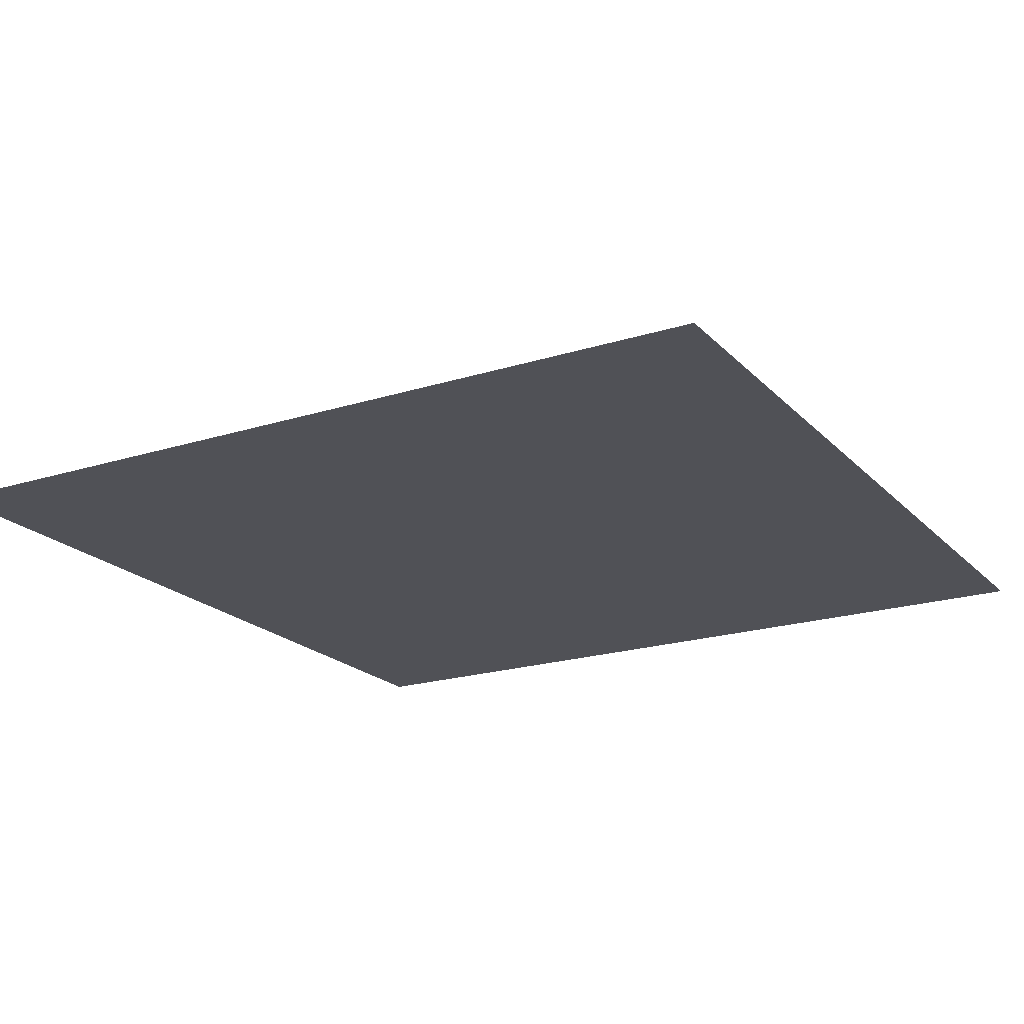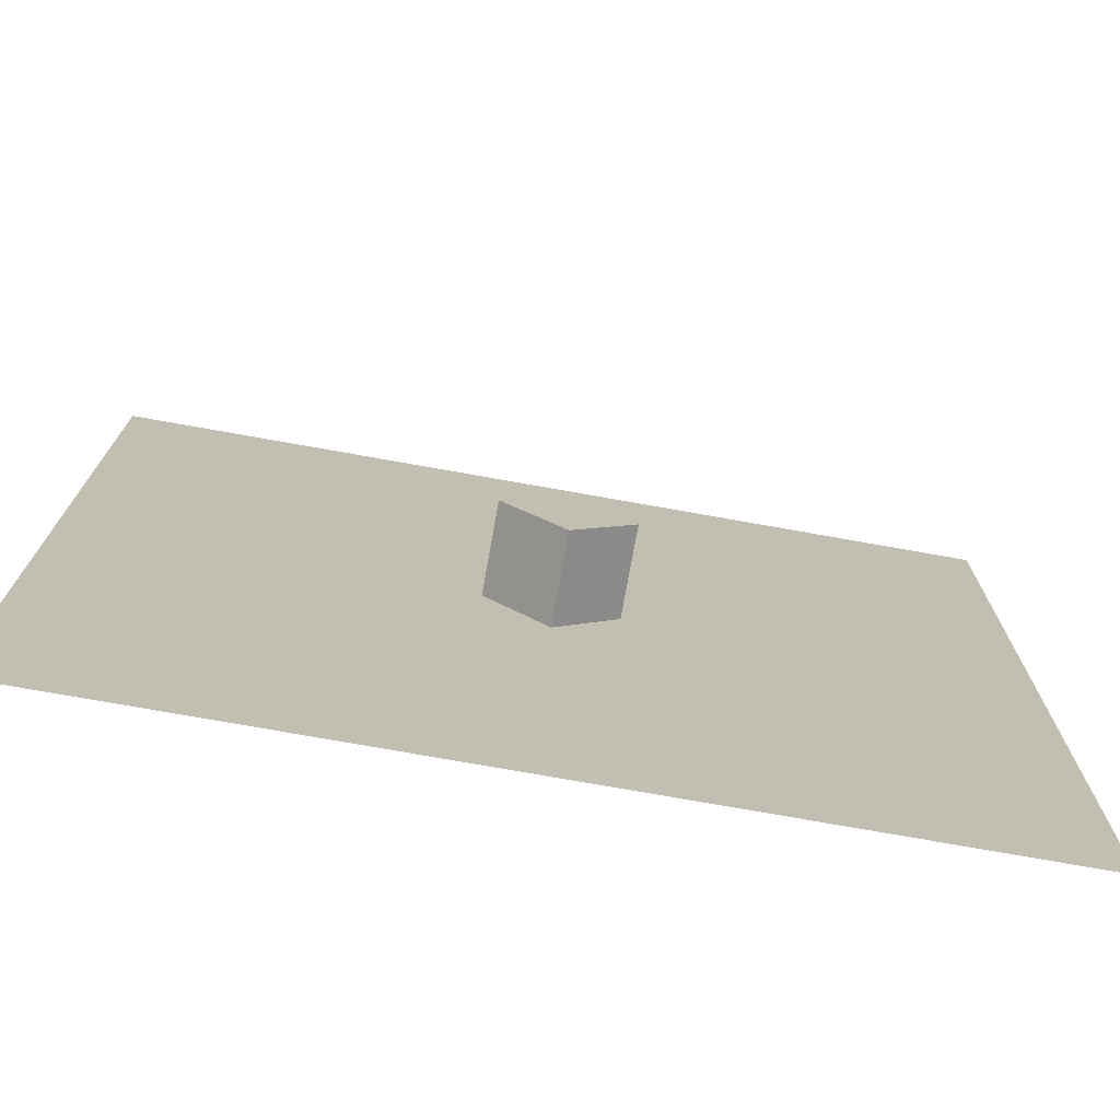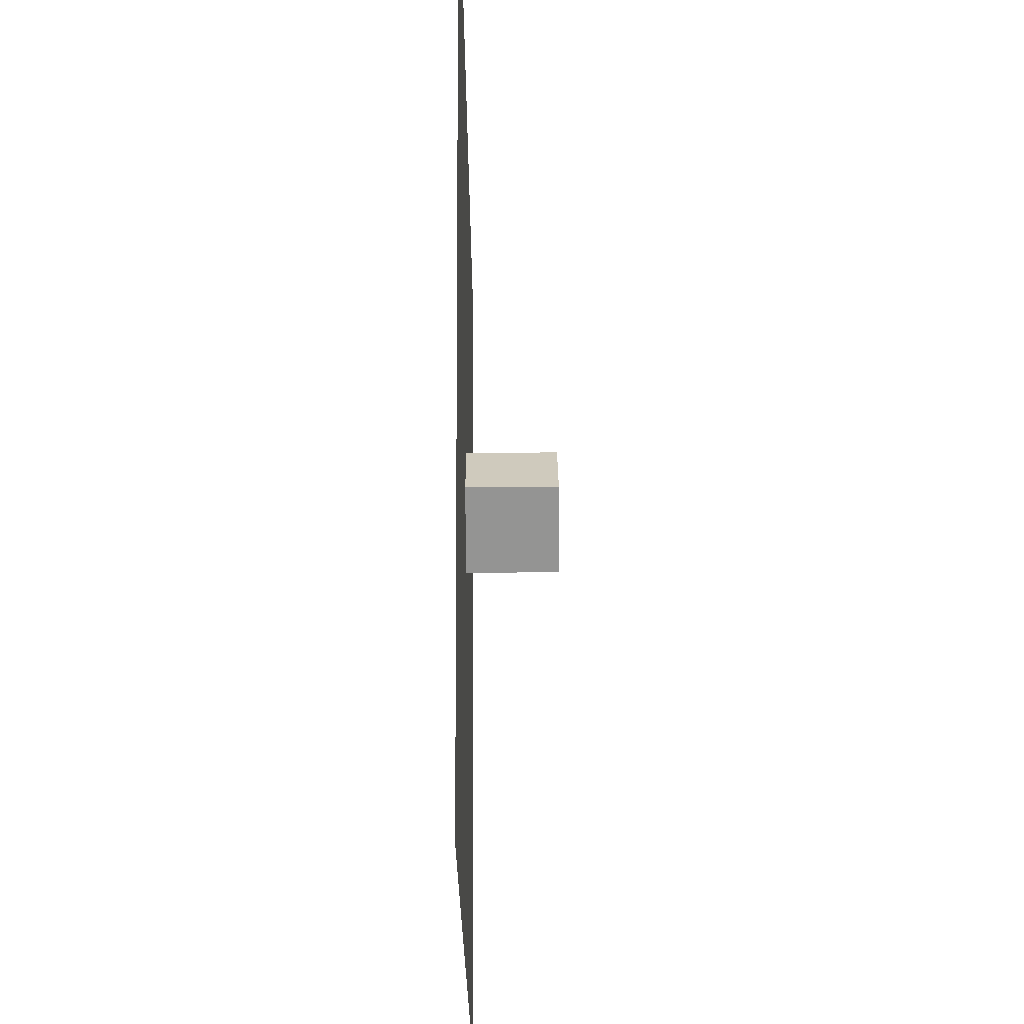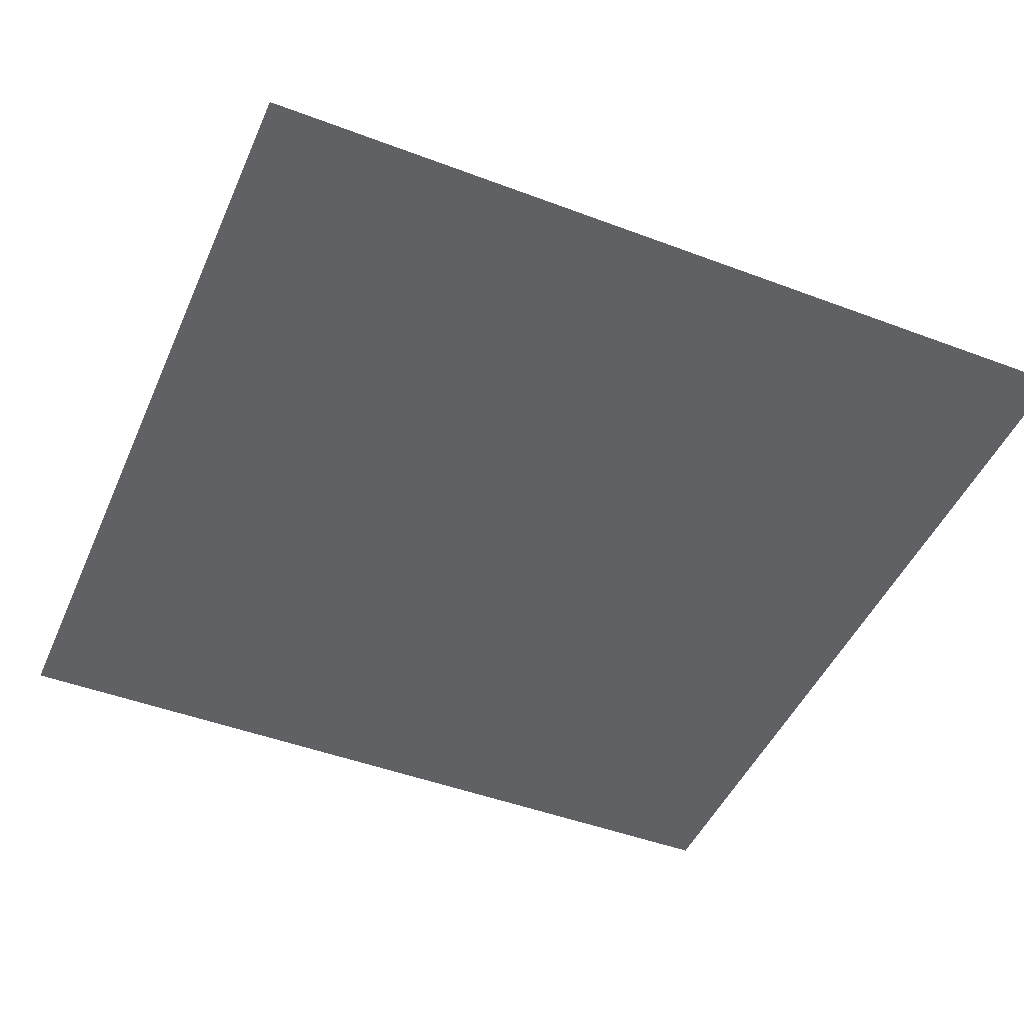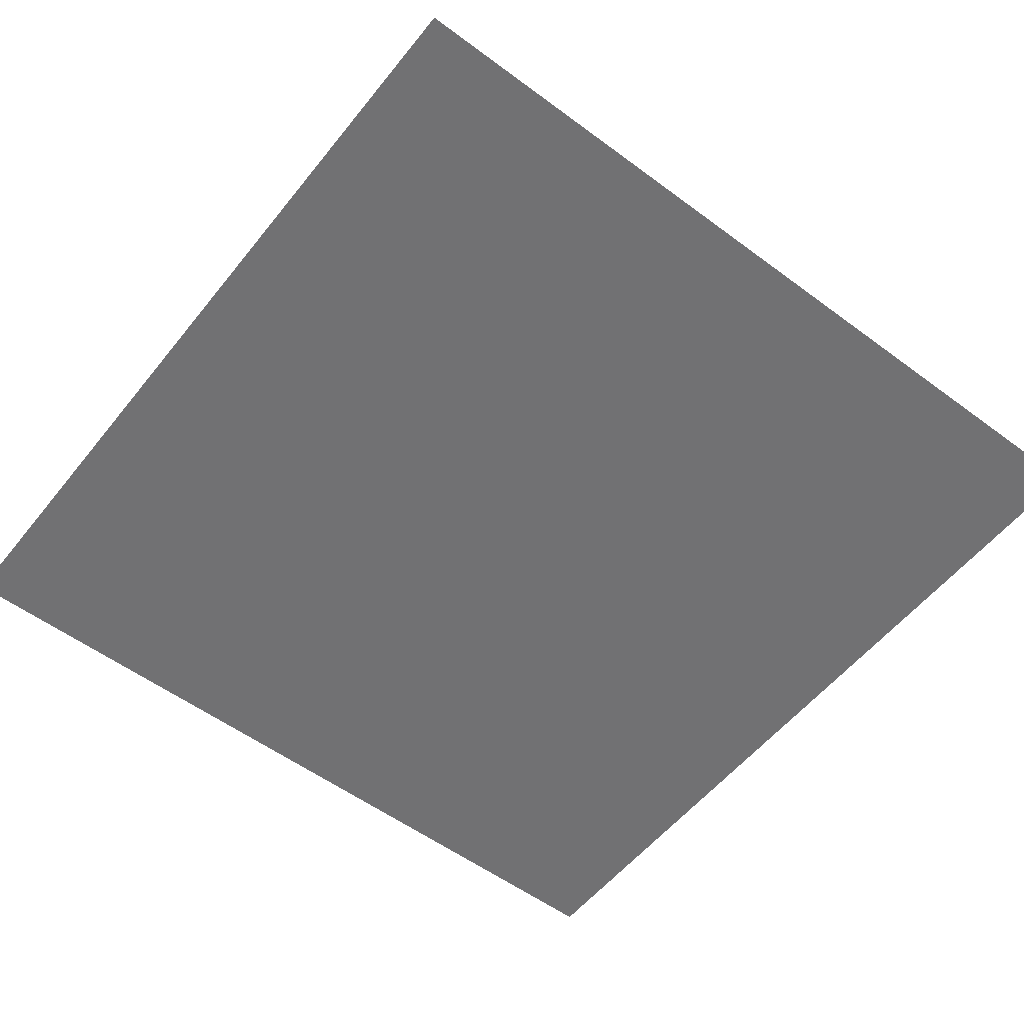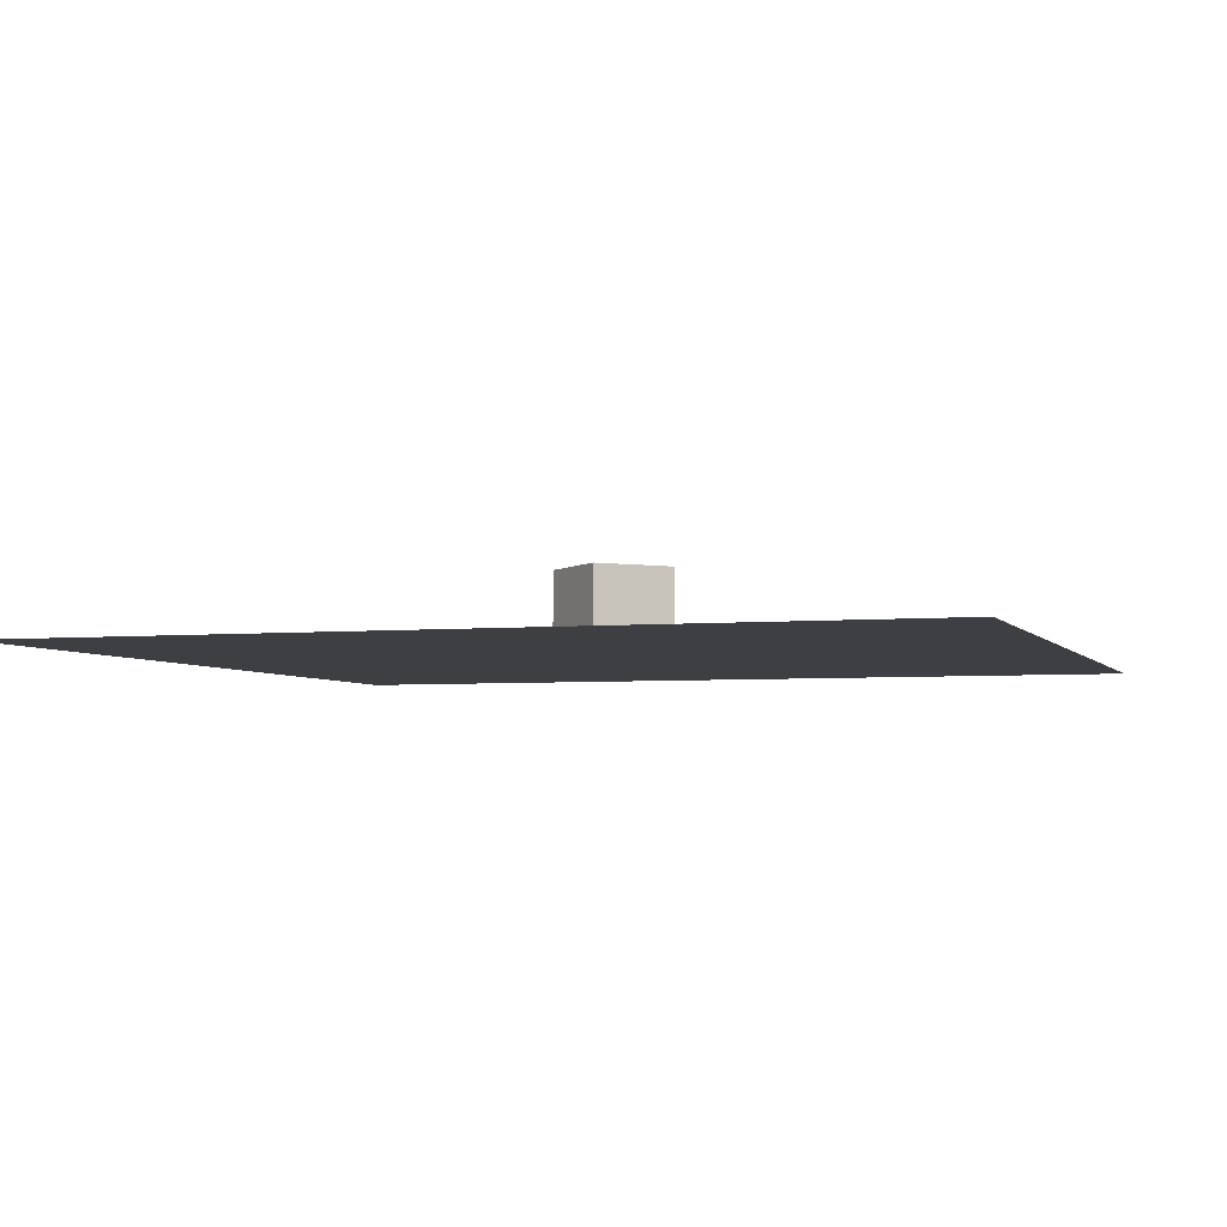
<metadata>
{"format":"obj","ext":"obj","renderer":"f3d","projection":"perspective","resolution":1024,"background":"white","views":[{"elev":-20.3,"azim":-150.0,"up":"+Y"},{"elev":-74.7,"azim":169.9,"up":"+Z"},{"elev":68.0,"azim":89.7,"up":"+Z"},{"elev":-47.1,"azim":66.9,"up":"+Y"},{"elev":-55.3,"azim":142.0,"up":"+Y"},{"elev":-4.3,"azim":-72.1,"up":"+Y"}]}
</metadata>
<code>
o floor_object_floor_data
v -10 -0.001 10
v -10 -0.001 -10
v 10 -0.001 -10
v 10 -0.001 10
f 1 2 3 4
o cube_object_cube_data
v 0 0 1.414
v -1.414 0 0
v 0 0 -1.414
v 1.414 0 0
v 0 2 1.414
v -1.414 2 0
v 0 2 -1.414
v 1.414 2 0
f 5 6 7 8
f 12 11 10 9
f 9 10 6 5
f 12 9 5 8
f 11 12 8 7
f 10 11 7 6

</code>
